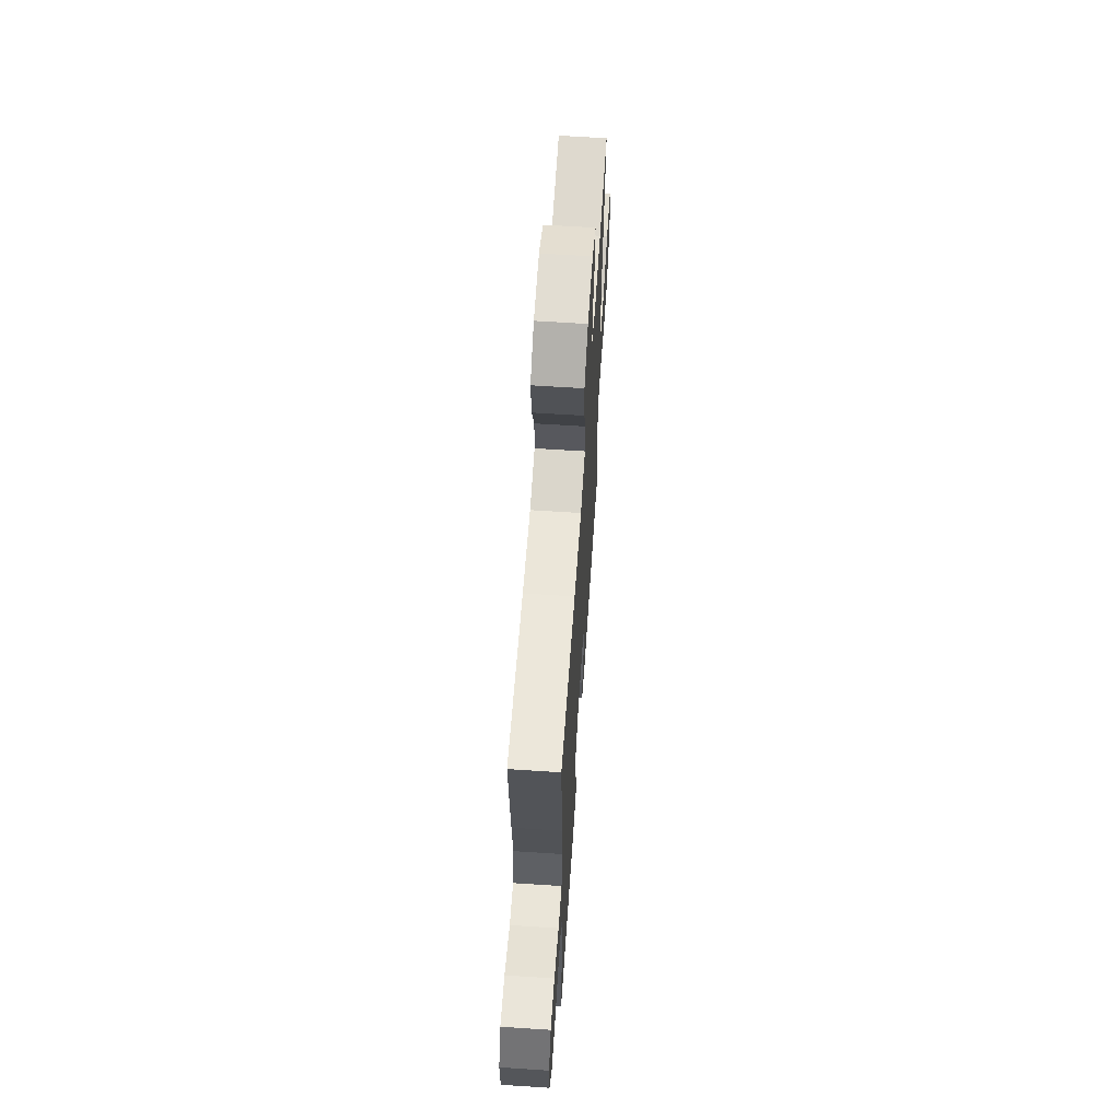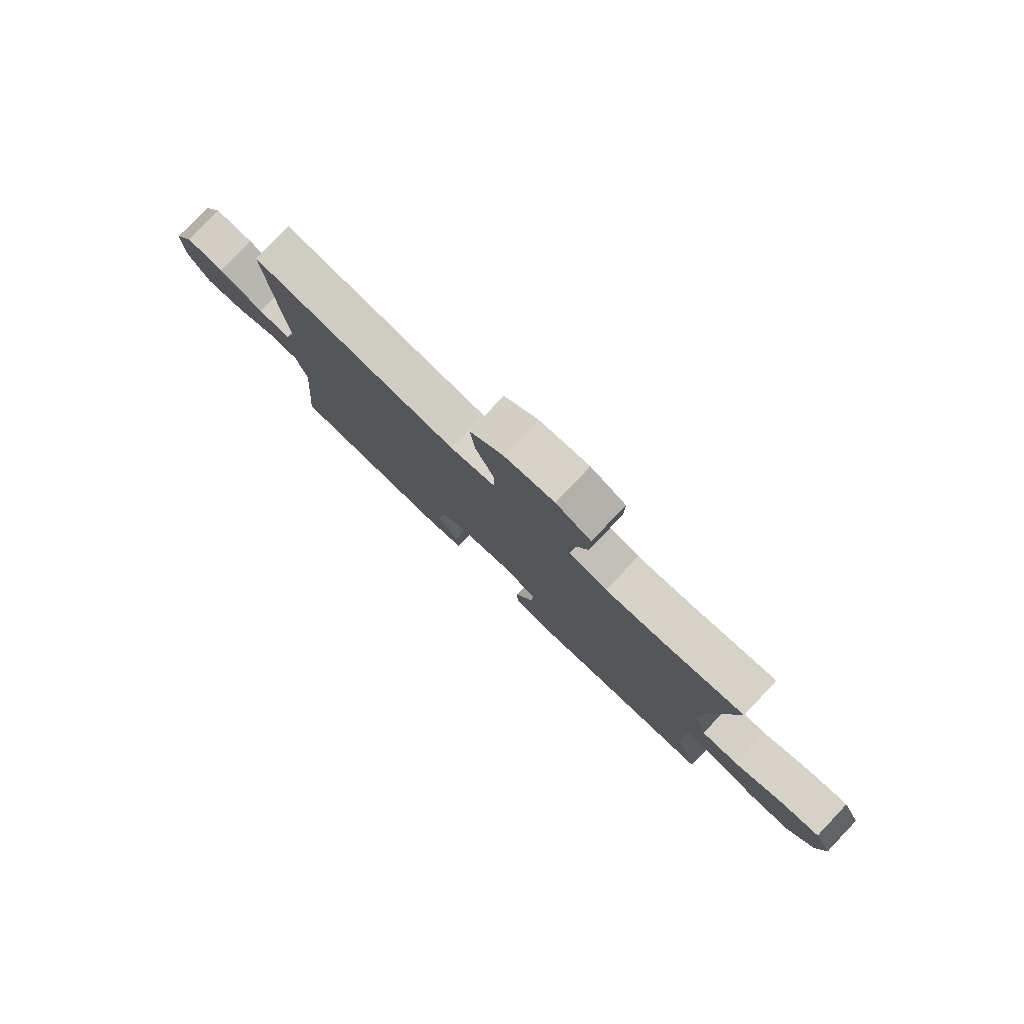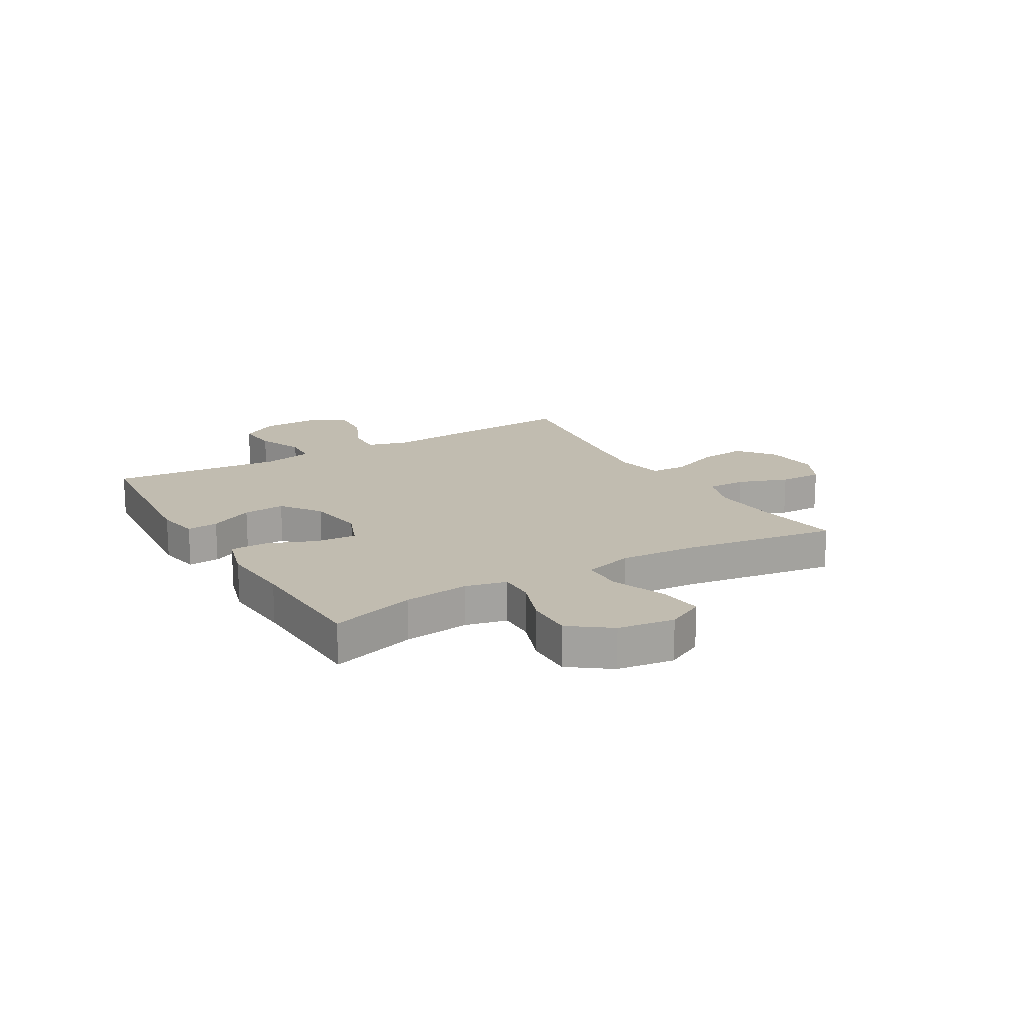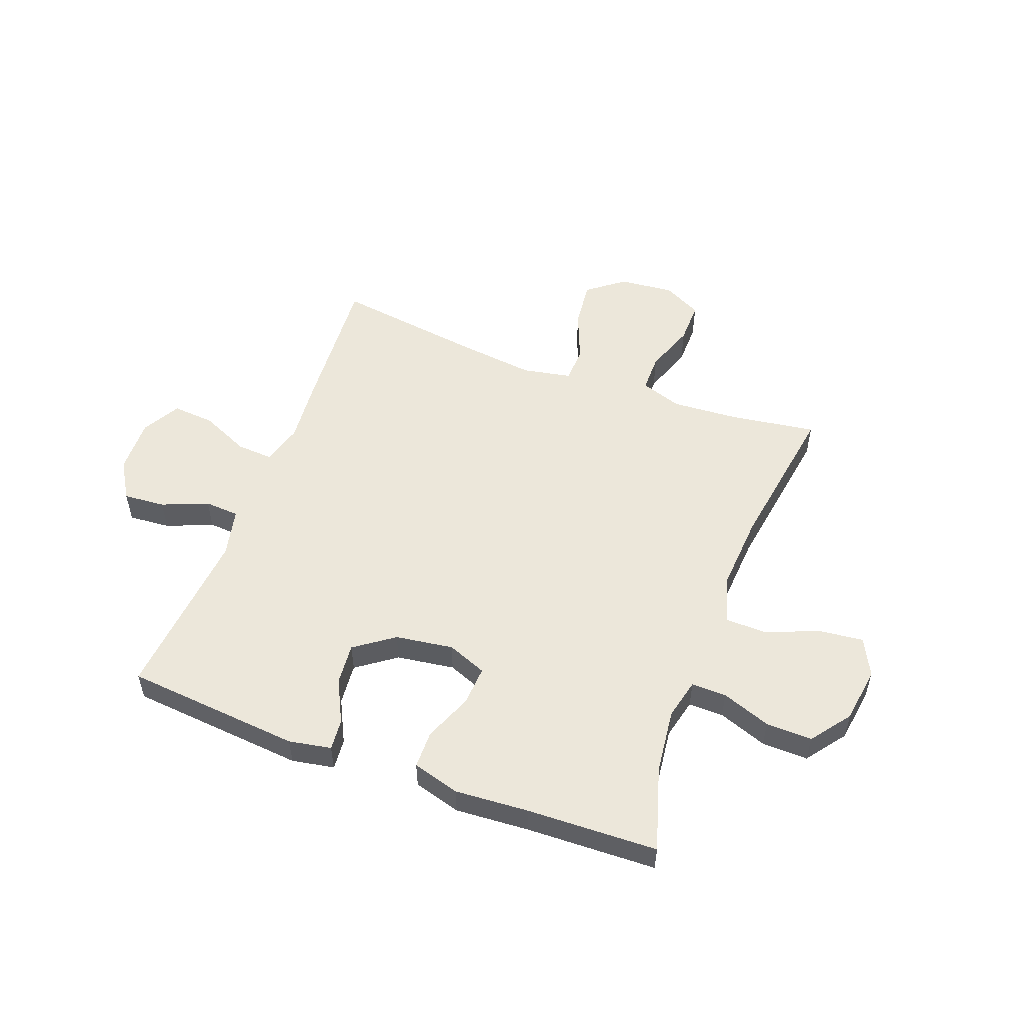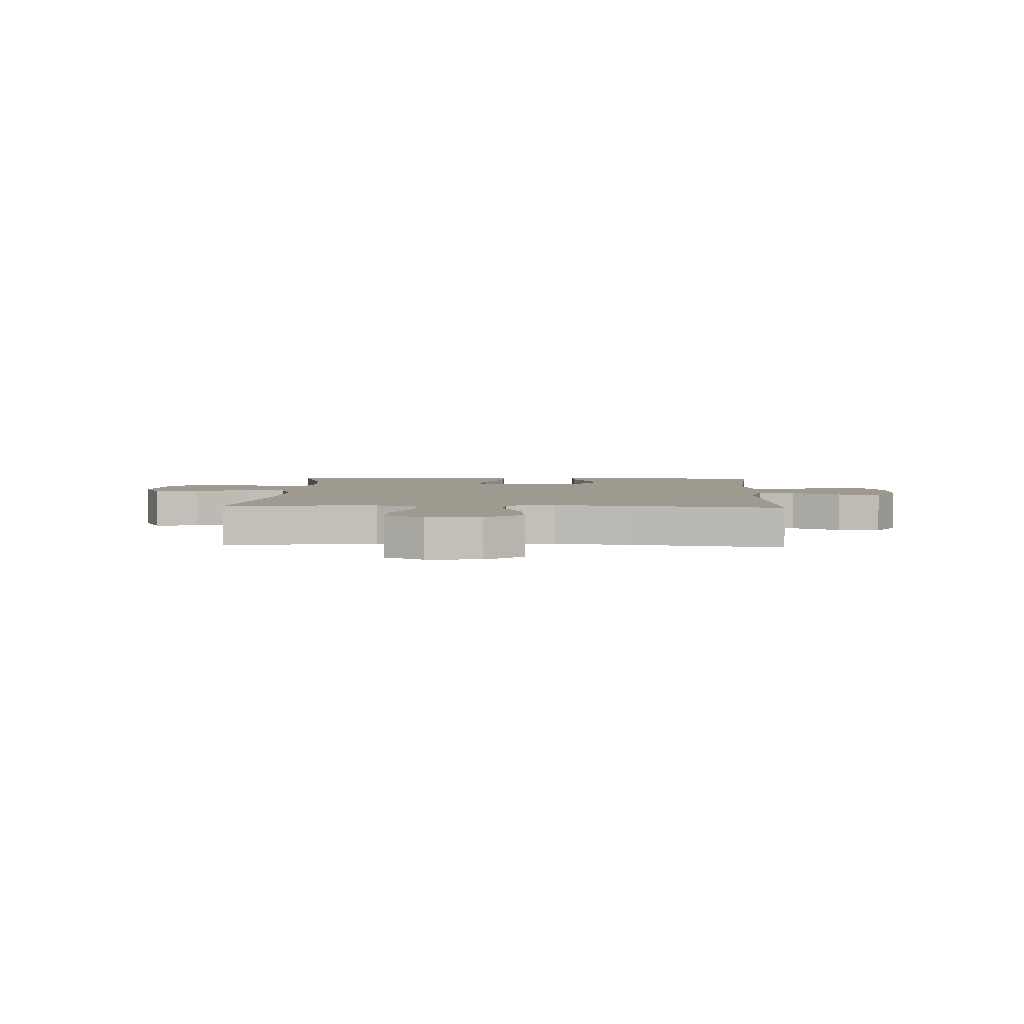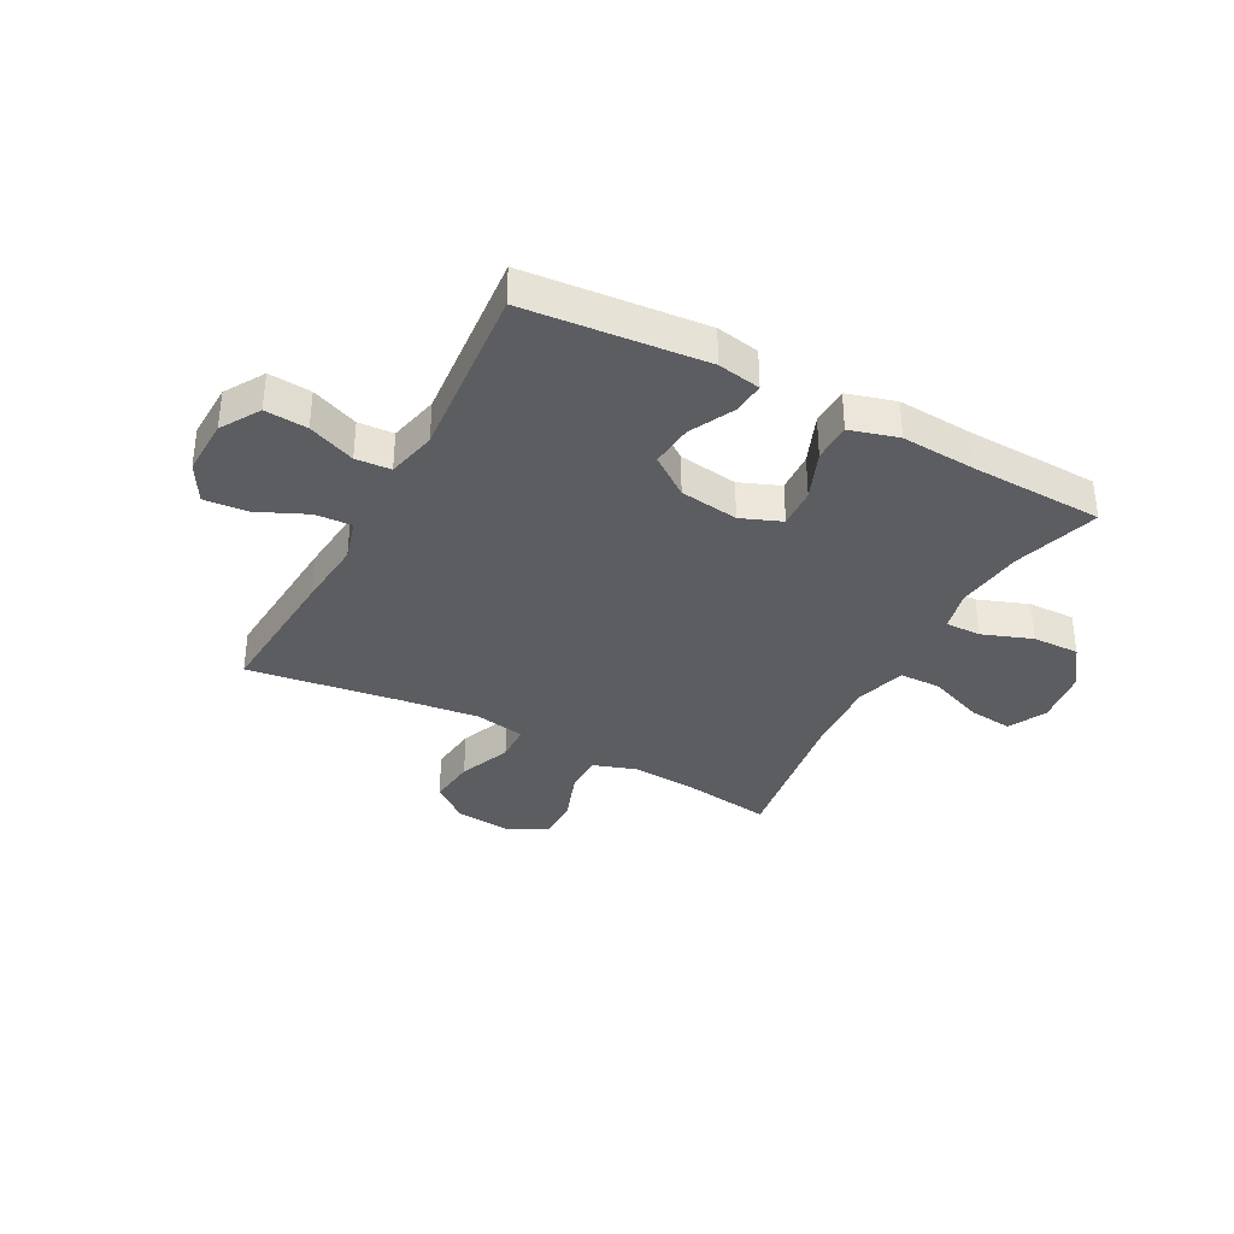
<metadata>
{"format":"obj","ext":"obj","renderer":"f3d","projection":"perspective","resolution":1024,"background":"white","views":[{"elev":62.9,"azim":93.8,"up":"+Z"},{"elev":79.7,"azim":-136.4,"up":"+Z"},{"elev":16.6,"azim":-120.4,"up":"+Y"},{"elev":53.1,"azim":-159.4,"up":"+Y"},{"elev":3.9,"azim":2.7,"up":"+Y"},{"elev":-35.5,"azim":151.9,"up":"+Y"}]}
</metadata>
<code>
v -0.5 0.07 0.5
v -0.344 0.07 0.477
v -0.226 0.07 0.469
v -0.151 0.07 0.494
v -0.151 0.07 0.563
v -0.183 0.07 0.653
v -0.184 0.07 0.73
v -0.115 0.07 0.765
v -0.017 0.07 0.756
v 0.049 0.07 0.705
v 0.04 0.07 0.62
v 0.003 0.07 0.528
v 0.005 0.07 0.463
v 0.093 0.07 0.446
v 0.229 0.07 0.462
v 0.5 0.07 0.5
v 0.482 0.07 0.246
v 0.471 0.07 0.126
v 0.492 0.07 0.052
v 0.557 0.07 0.056
v 0.644 0.07 0.095
v 0.72 0.07 0.101
v 0.758 0.07 0.033
v 0.755 0.07 -0.067
v 0.713 0.07 -0.136
v 0.638 0.07 -0.13
v 0.555 0.07 -0.096
v 0.493 0.07 -0.1
v 0.473 0.07 -0.188
v 0.5 0.07 -0.5
v 0.184 0.07 -0.528
v 0.108 0.07 -0.514
v 0.113 0.07 -0.458
v 0.152 0.07 -0.38
v 0.159 0.07 -0.305
v 0.089 0.07 -0.254
v -0.015 0.07 -0.239
v -0.086 0.07 -0.267
v -0.082 0.07 -0.338
v -0.047 0.07 -0.425
v -0.048 0.07 -0.493
v -0.133 0.07 -0.517
v -0.265 0.07 -0.508
v -0.5 0.07 -0.5
v -0.454 0.07 -0.349
v -0.44 0.07 -0.232
v -0.457 0.07 -0.159
v -0.52 0.07 -0.16
v -0.608 0.07 -0.192
v -0.691 0.07 -0.194
v -0.744 0.07 -0.123
v -0.758 0.07 -0.022
v -0.724 0.07 0.045
v -0.645 0.07 0.036
v -0.549 0.07 -0.002
v -0.475 0.07 -0.001
v -0.449 0.07 0.087
v -0.458 0.07 0.224
v -0.5 0 0.5
v -0.344 0 0.477
v -0.226 0 0.469
v -0.151 0 0.494
v -0.151 0 0.563
v -0.183 0 0.653
v -0.184 0 0.73
v -0.115 0 0.765
v -0.017 0 0.756
v 0.049 0 0.705
v 0.04 0 0.62
v 0.003 0 0.528
v 0.005 0 0.463
v 0.093 0 0.446
v 0.229 0 0.462
v 0.5 0 0.5
v 0.482 0 0.246
v 0.471 0 0.126
v 0.492 0 0.052
v 0.557 0 0.056
v 0.644 0 0.095
v 0.72 0 0.101
v 0.758 0 0.033
v 0.755 0 -0.067
v 0.713 0 -0.136
v 0.638 0 -0.13
v 0.555 0 -0.096
v 0.493 0 -0.1
v 0.473 0 -0.188
v 0.5 0 -0.5
v 0.184 0 -0.528
v 0.108 0 -0.514
v 0.113 0 -0.458
v 0.152 0 -0.38
v 0.159 0 -0.305
v 0.089 0 -0.254
v -0.015 0 -0.239
v -0.086 0 -0.267
v -0.082 0 -0.338
v -0.047 0 -0.425
v -0.048 0 -0.493
v -0.133 0 -0.517
v -0.265 0 -0.508
v -0.5 0 -0.5
v -0.454 0 -0.349
v -0.44 0 -0.232
v -0.457 0 -0.159
v -0.52 0 -0.16
v -0.608 0 -0.192
v -0.691 0 -0.194
v -0.744 0 -0.123
v -0.758 0 -0.022
v -0.724 0 0.045
v -0.645 0 0.036
v -0.549 0 -0.002
v -0.475 0 -0.001
v -0.449 0 0.087
v -0.458 0 0.224
f 52 53 54 55
f 52 55 56
f 51 52 56
f 48 49 50 51
f 47 48 51 56
f 46 47 56 57
f 43 44 45
f 43 45 46
f 42 43 46 57
f 39 40 41 42
f 38 39 42 57
f 31 32 33 34
f 29 30 31 34
f 28 29 34 35
f 24 25 26 27
f 24 27 28
f 23 24 28
f 20 21 22 23
f 19 20 23 28
f 18 19 28 35
f 15 16 17 18
f 14 15 18 35
f 9 10 11 12
f 9 12 13
f 8 9 13
f 5 6 7 8
f 4 5 8 13
f 3 4 13
f 58 1 2
f 58 2 3
f 37 38 57 58
f 36 37 58 3
f 14 35 36
f 3 13 14 36
f 113 112 111 110
f 114 113 110
f 114 110 109
f 109 108 107 106
f 114 109 106 105
f 115 114 105 104
f 103 102 101
f 104 103 101
f 115 104 101 100
f 100 99 98 97
f 115 100 97 96
f 92 91 90 89
f 92 89 88 87
f 93 92 87 86
f 85 84 83 82
f 86 85 82
f 86 82 81
f 81 80 79 78
f 86 81 78 77
f 93 86 77 76
f 76 75 74 73
f 93 76 73 72
f 70 69 68 67
f 71 70 67
f 71 67 66
f 66 65 64 63
f 71 66 63 62
f 71 62 61
f 60 59 116
f 61 60 116
f 116 115 96 95
f 61 116 95 94
f 94 93 72
f 94 72 71 61
f 1 59 60 2
f 2 60 61 3
f 3 61 62 4
f 4 62 63 5
f 5 63 64 6
f 6 64 65 7
f 7 65 66 8
f 8 66 67 9
f 9 67 68 10
f 10 68 69 11
f 11 69 70 12
f 12 70 71 13
f 13 71 72 14
f 14 72 73 15
f 15 73 74 16
f 16 74 75 17
f 17 75 76 18
f 18 76 77 19
f 19 77 78 20
f 20 78 79 21
f 21 79 80 22
f 22 80 81 23
f 23 81 82 24
f 24 82 83 25
f 25 83 84 26
f 26 84 85 27
f 27 85 86 28
f 28 86 87 29
f 29 87 88 30
f 30 88 89 31
f 31 89 90 32
f 32 90 91 33
f 33 91 92 34
f 34 92 93 35
f 35 93 94 36
f 36 94 95 37
f 37 95 96 38
f 38 96 97 39
f 39 97 98 40
f 40 98 99 41
f 41 99 100 42
f 42 100 101 43
f 43 101 102 44
f 44 102 103 45
f 45 103 104 46
f 46 104 105 47
f 47 105 106 48
f 48 106 107 49
f 49 107 108 50
f 50 108 109 51
f 51 109 110 52
f 52 110 111 53
f 53 111 112 54
f 54 112 113 55
f 55 113 114 56
f 56 114 115 57
f 57 115 116 58
f 58 116 59 1

</code>
